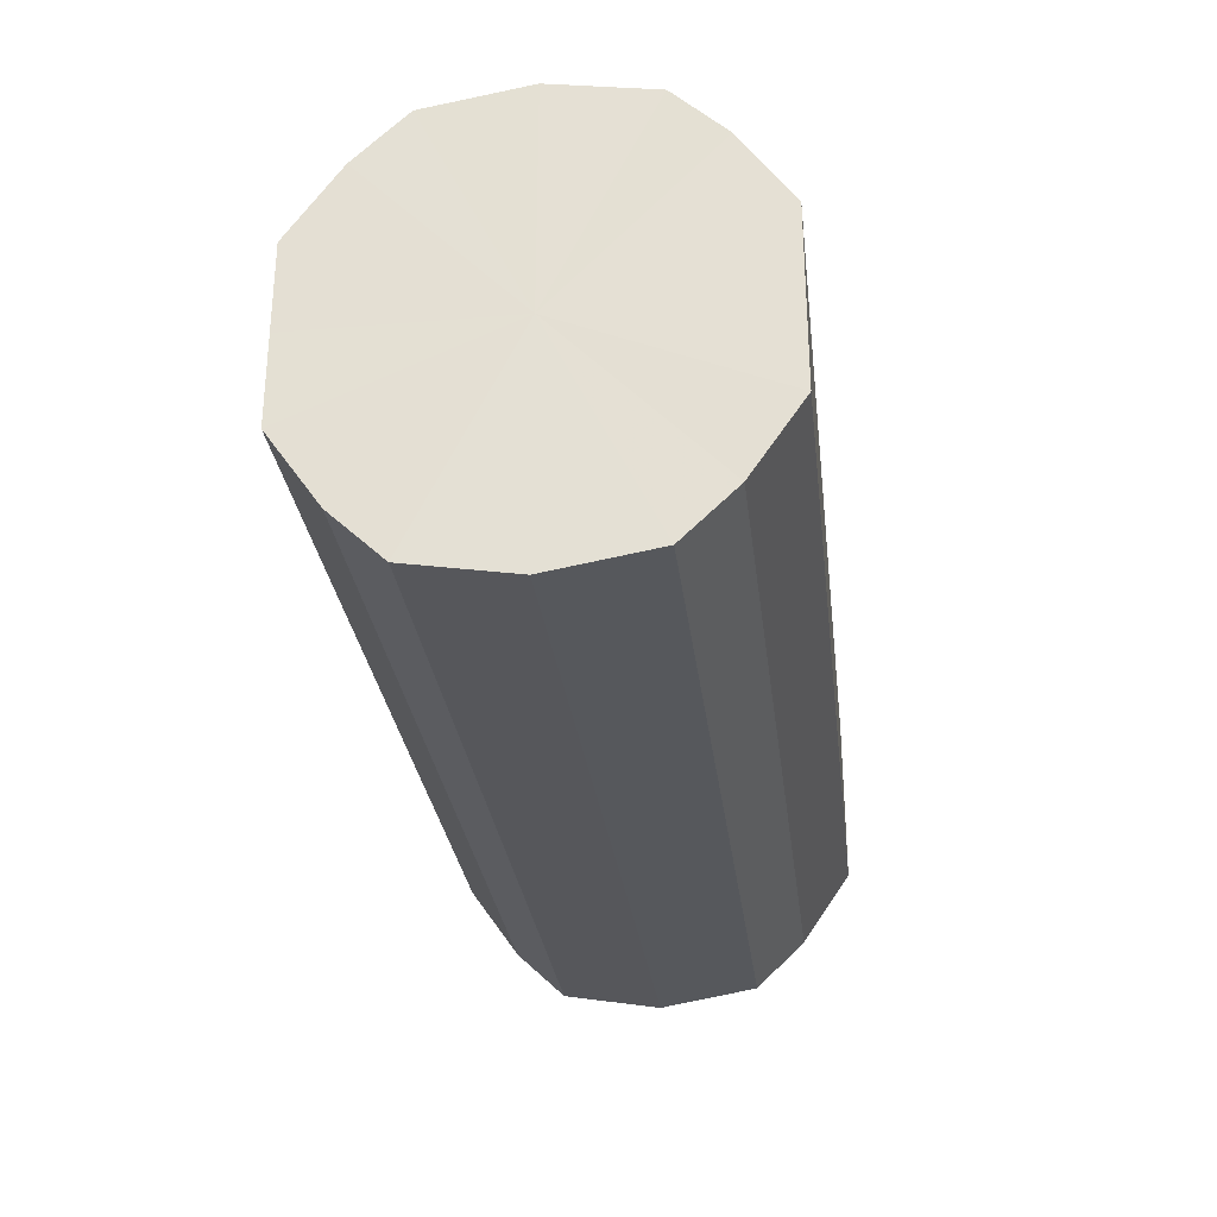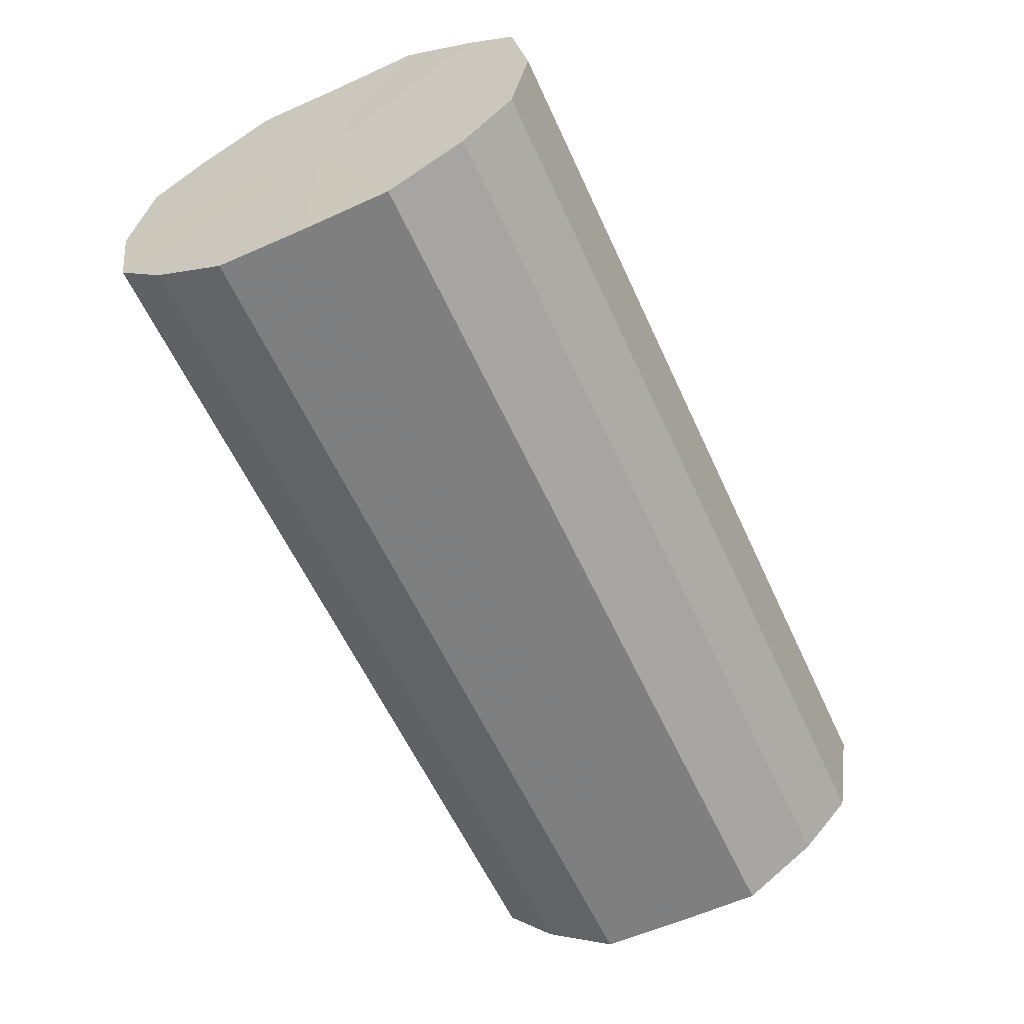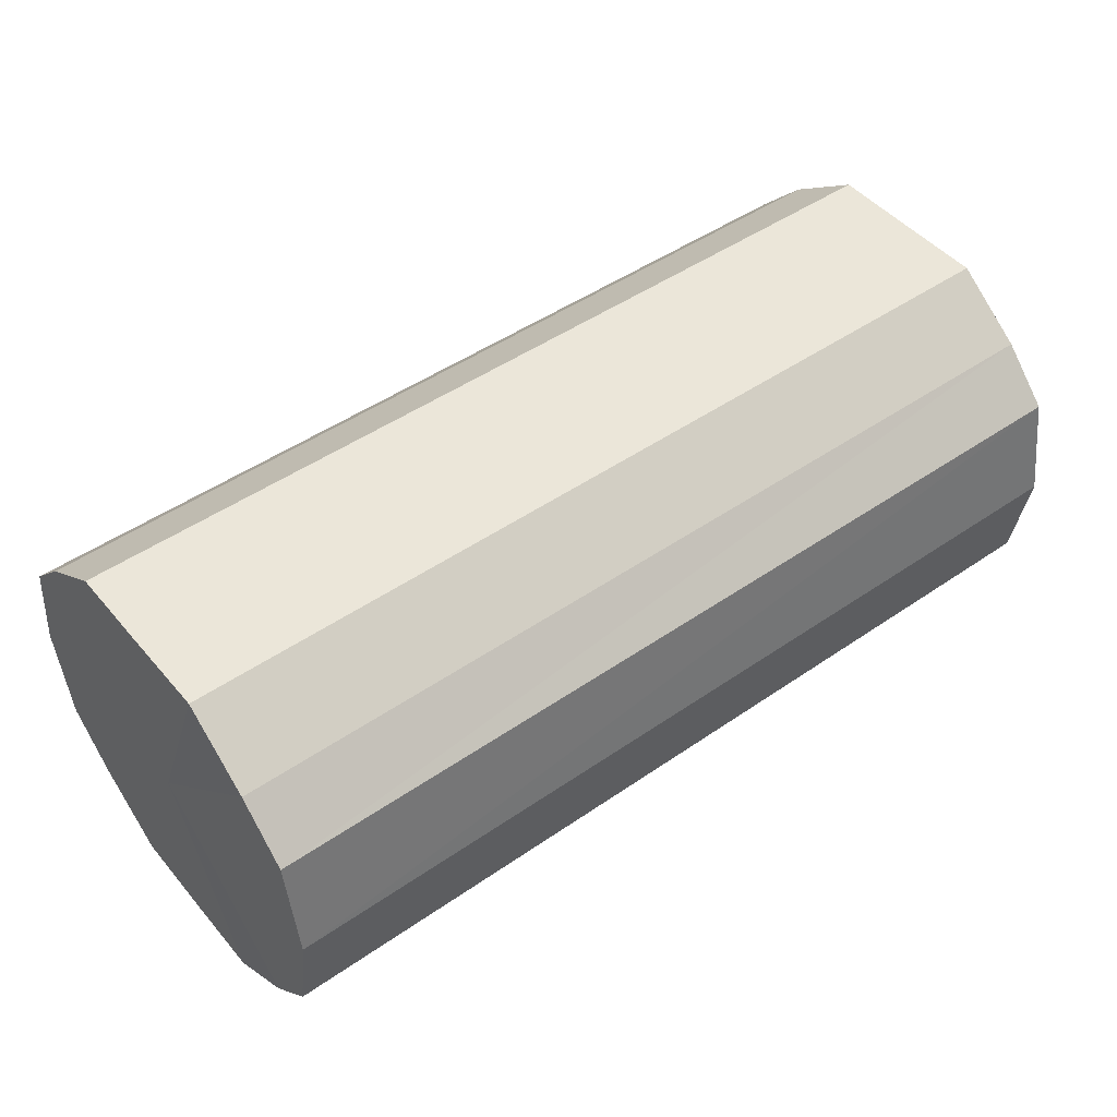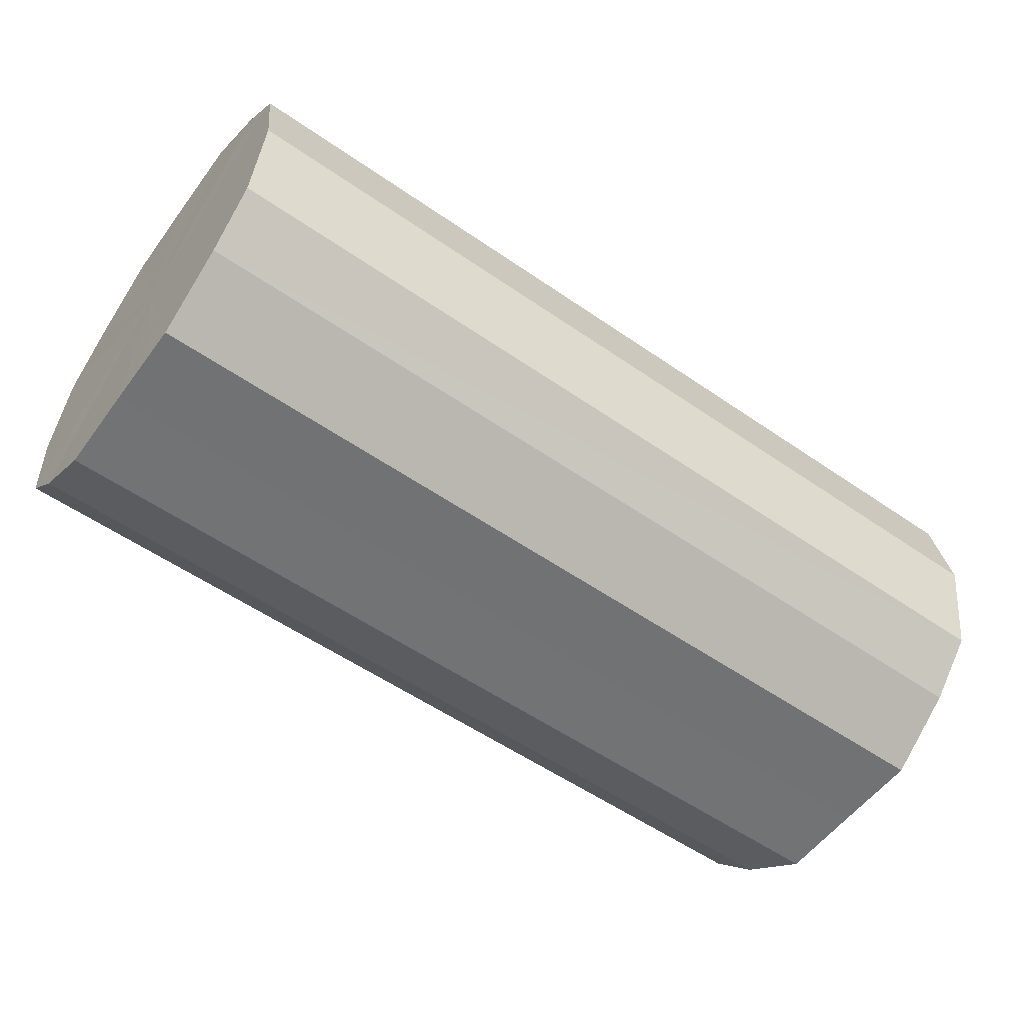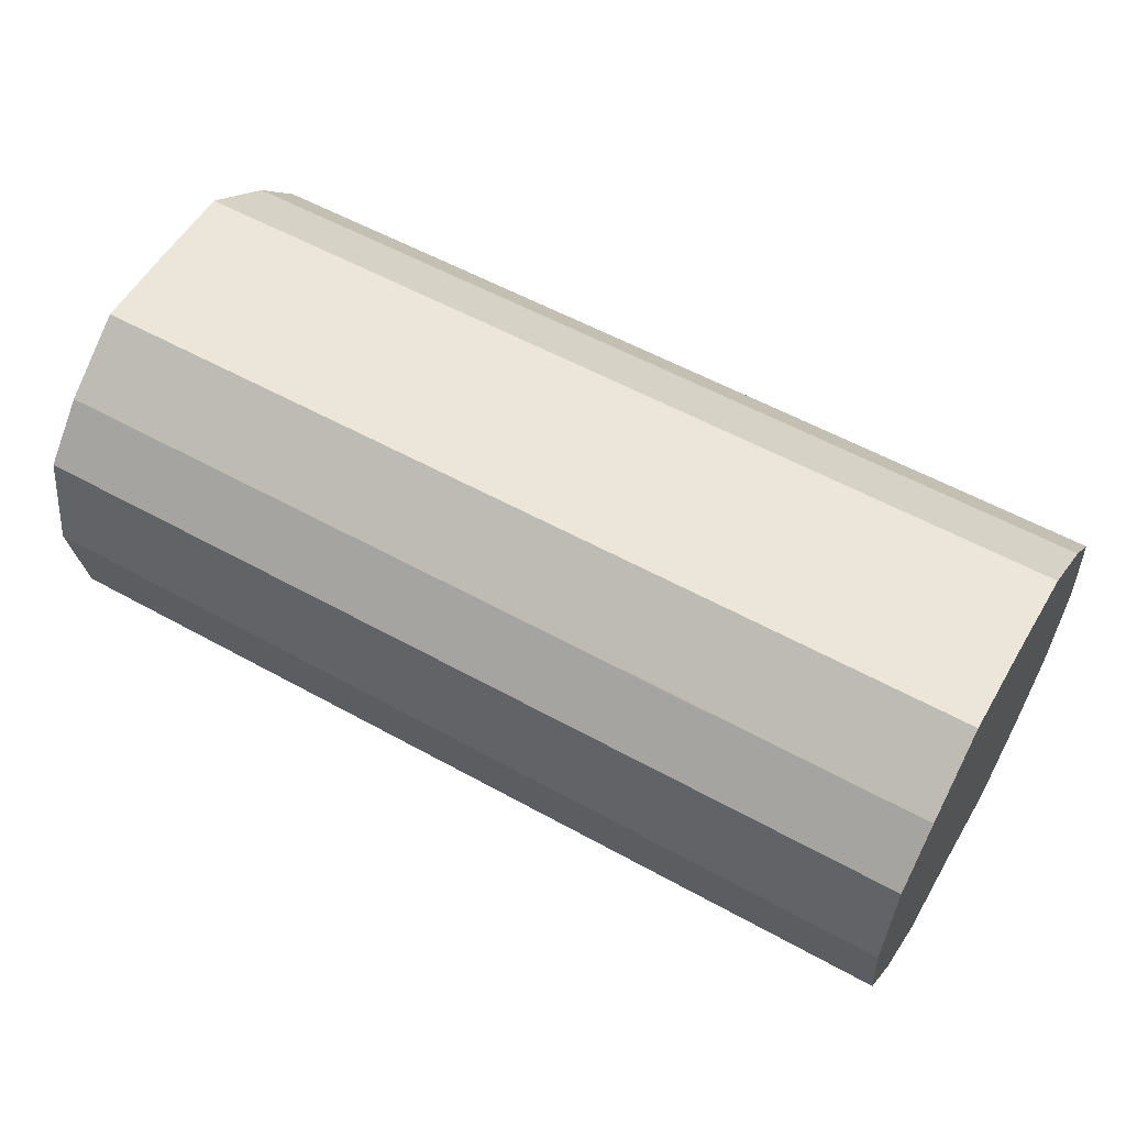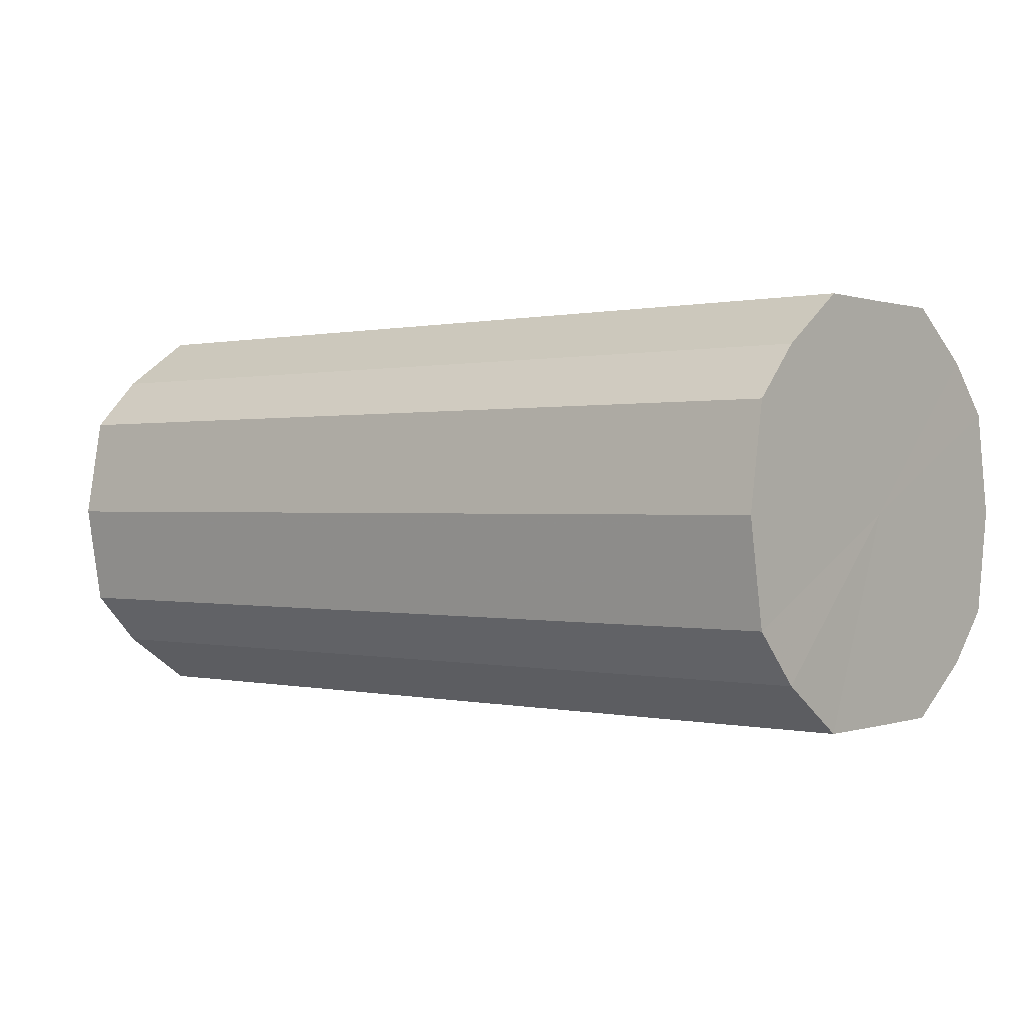
<metadata>
{"format":"obj","ext":"obj","renderer":"f3d","projection":"perspective","resolution":1024,"background":"white","views":[{"elev":-29.1,"azim":-83.1,"up":"+Z"},{"elev":-59.7,"azim":114.6,"up":"+Y"},{"elev":47.7,"azim":142.1,"up":"+Y"},{"elev":-55.7,"azim":144.0,"up":"+Y"},{"elev":56.2,"azim":-149.9,"up":"+Y"},{"elev":0.3,"azim":-140.2,"up":"+Y"}]}
</metadata>
<code>
o 26829
v 2206 1903 9.965
v 2206 1903 9.962
v 2206 1903 9.965
v 2206 1903 9.952
v 2206 1903 9.962
v 2206 1903 9.962
v 2206 1903 9.962
v 2206 1903 9.938
v 2206 1903 9.952
v 2206 1903 9.952
v 2206 1903 9.952
v 2206 1903 9.921
v 2206 1903 9.938
v 2206 1903 9.938
v 2206 1903 9.938
v 2206 1903 9.904
v 2206 1903 9.921
v 2206 1903 9.921
v 2206 1903 9.921
v 2206 1903 9.889
v 2206 1903 9.904
v 2206 1903 9.904
v 2206 1903 9.904
v 2206 1903 9.88
v 2206 1903 9.889
v 2206 1903 9.889
v 2206 1903 9.889
v 2206 1903 9.876
v 2206 1903 9.88
v 2206 1903 9.88
v 2206 1903 9.88
v 2206 1903 9.876
v 2206 1903 9.965
v 2206 1903 9.962
v 2206 1903 9.962
v 2206 1903 9.952
v 2206 1903 9.952
v 2206 1903 9.962
v 2206 1903 9.965
v 2206 1903 9.952
v 2206 1903 9.962
v 2206 1903 9.938
v 2206 1903 9.938
v 2206 1903 9.938
v 2206 1903 9.952
v 2206 1903 9.921
v 2206 1903 9.938
v 2206 1903 9.921
v 2206 1903 9.921
v 2206 1903 9.904
v 2206 1903 9.921
v 2206 1903 9.889
v 2206 1903 9.904
v 2206 1903 9.904
v 2206 1903 9.904
v 2206 1903 9.88
v 2206 1903 9.889
v 2206 1903 9.876
v 2206 1903 9.88
v 2206 1903 9.889
v 2206 1903 9.889
v 2206 1903 9.88
v 2206 1903 9.876
v 2206 1903 9.88
v 2206 1903 9.921
v 2206 1903 9.962
v 2206 1903 9.965
v 2206 1903 9.952
v 2206 1903 9.962
v 2206 1903 9.938
v 2206 1903 9.952
v 2206 1903 9.921
v 2206 1903 9.938
v 2206 1903 9.904
v 2206 1903 9.921
v 2206 1903 9.889
v 2206 1903 9.904
v 2206 1903 9.88
v 2206 1903 9.889
v 2206 1903 9.876
v 2206 1903 9.88
v 2206 1903 9.921
v 2206 1903 9.965
v 2206 1903 9.962
v 2206 1903 9.962
v 2206 1903 9.952
v 2206 1903 9.952
v 2206 1903 9.938
v 2206 1903 9.938
v 2206 1903 9.921
v 2206 1903 9.921
v 2206 1903 9.904
v 2206 1903 9.904
v 2206 1903 9.889
v 2206 1903 9.889
v 2206 1903 9.88
v 2206 1903 9.88
v 2206 1903 9.876
f 1 2 3
f 2 4 5
f 6 1 7
f 4 8 9
f 10 6 11
f 8 12 13
f 14 10 15
f 12 16 17
f 18 14 19
f 16 20 21
f 22 18 23
f 20 24 25
f 26 22 27
f 24 28 29
f 30 26 31
f 28 30 32
f 33 34 35
f 35 36 37
f 38 39 33
f 40 41 38
f 37 42 43
f 44 45 40
f 46 47 44
f 43 48 49
f 50 51 46
f 52 53 50
f 49 54 55
f 56 57 52
f 58 59 56
f 55 60 61
f 62 63 58
f 61 64 62
f 65 66 67
f 65 68 66
f 65 67 69
f 65 70 68
f 65 69 71
f 65 72 70
f 65 71 73
f 65 74 72
f 65 73 75
f 65 76 74
f 65 75 77
f 65 78 76
f 65 77 79
f 65 80 78
f 65 79 81
f 65 81 80
f 82 83 84
f 82 85 83
f 82 84 86
f 82 87 85
f 82 86 88
f 82 89 87
f 82 88 90
f 82 91 89
f 82 90 92
f 82 93 91
f 82 92 94
f 82 95 93
f 82 94 96
f 82 97 95
f 82 96 98
f 82 98 97

</code>
